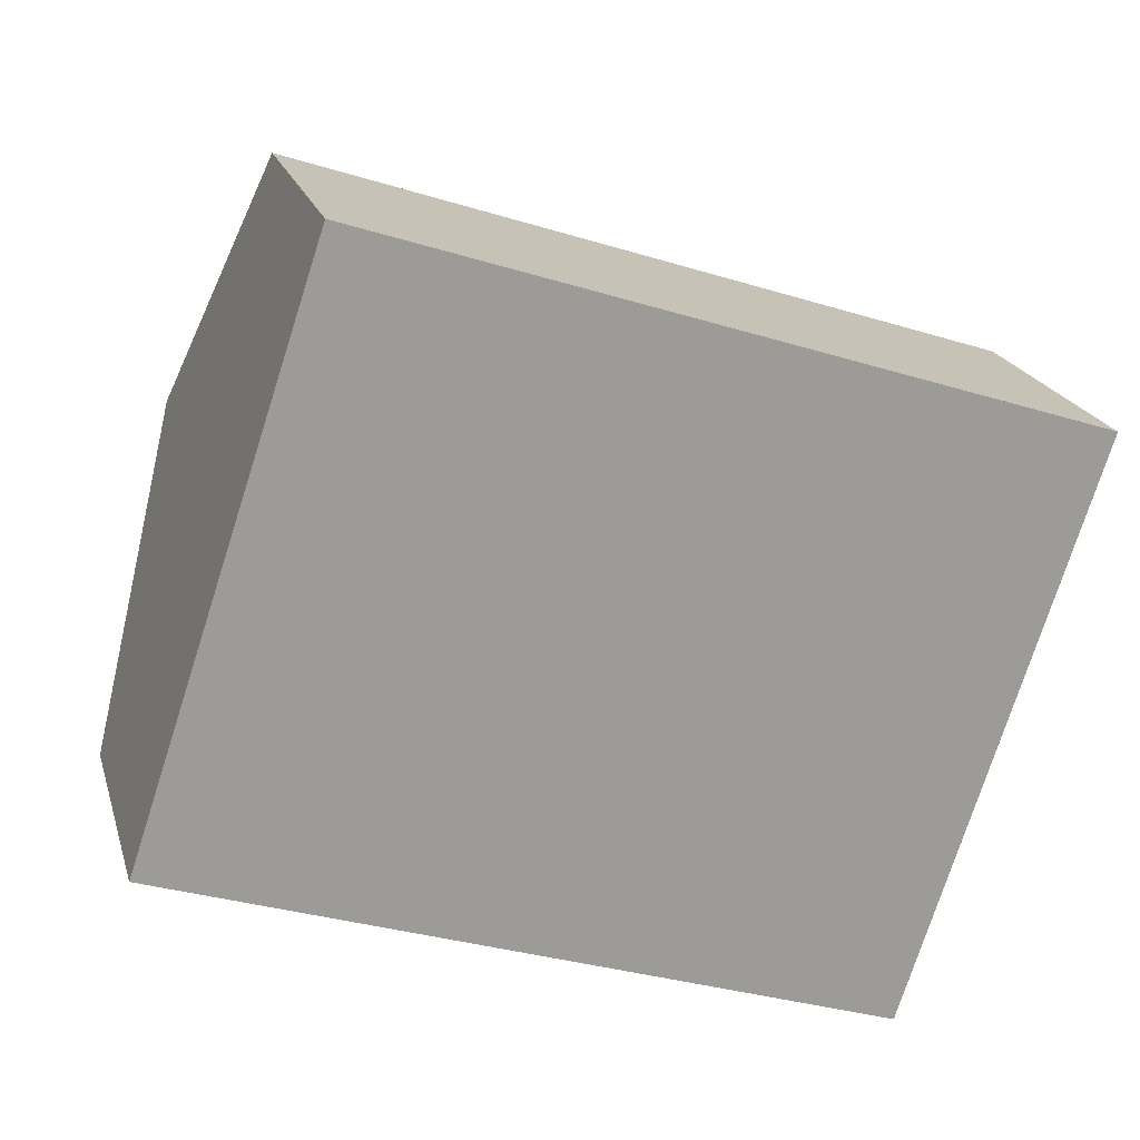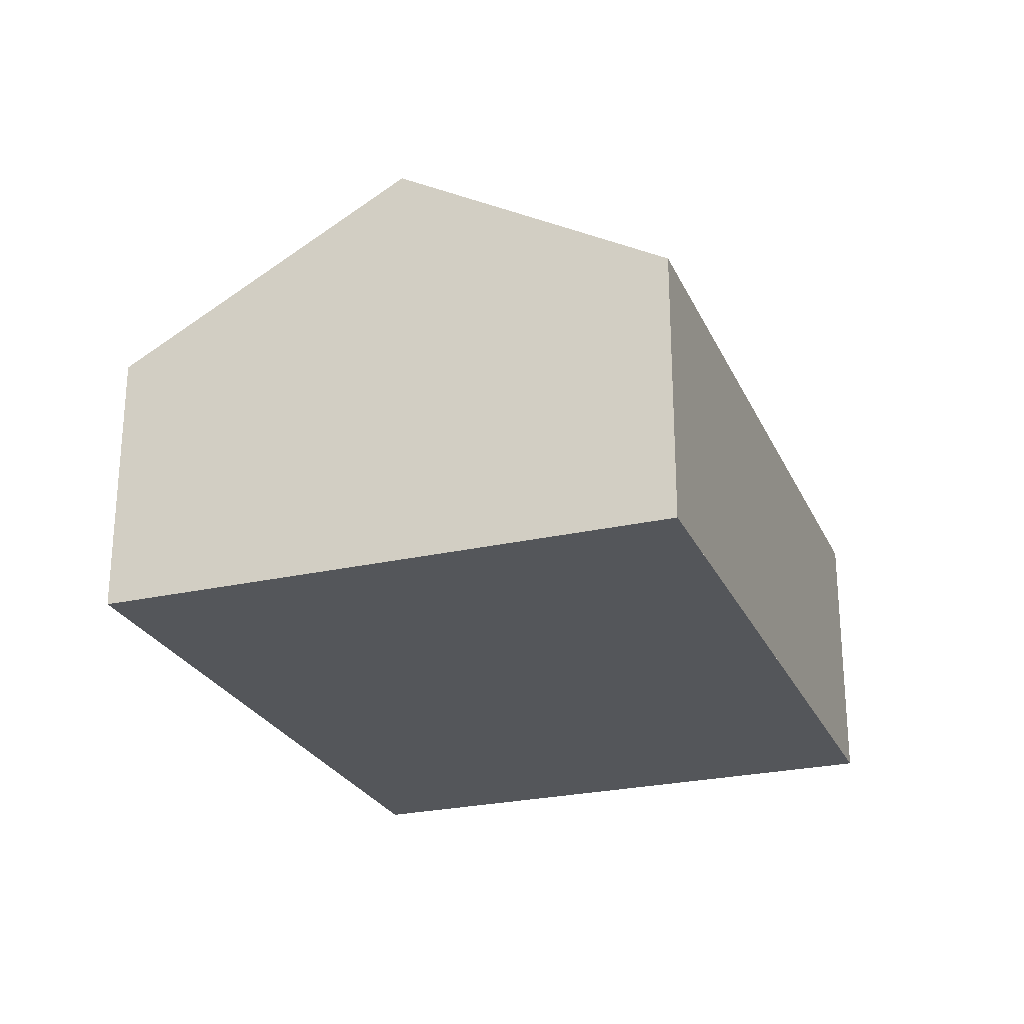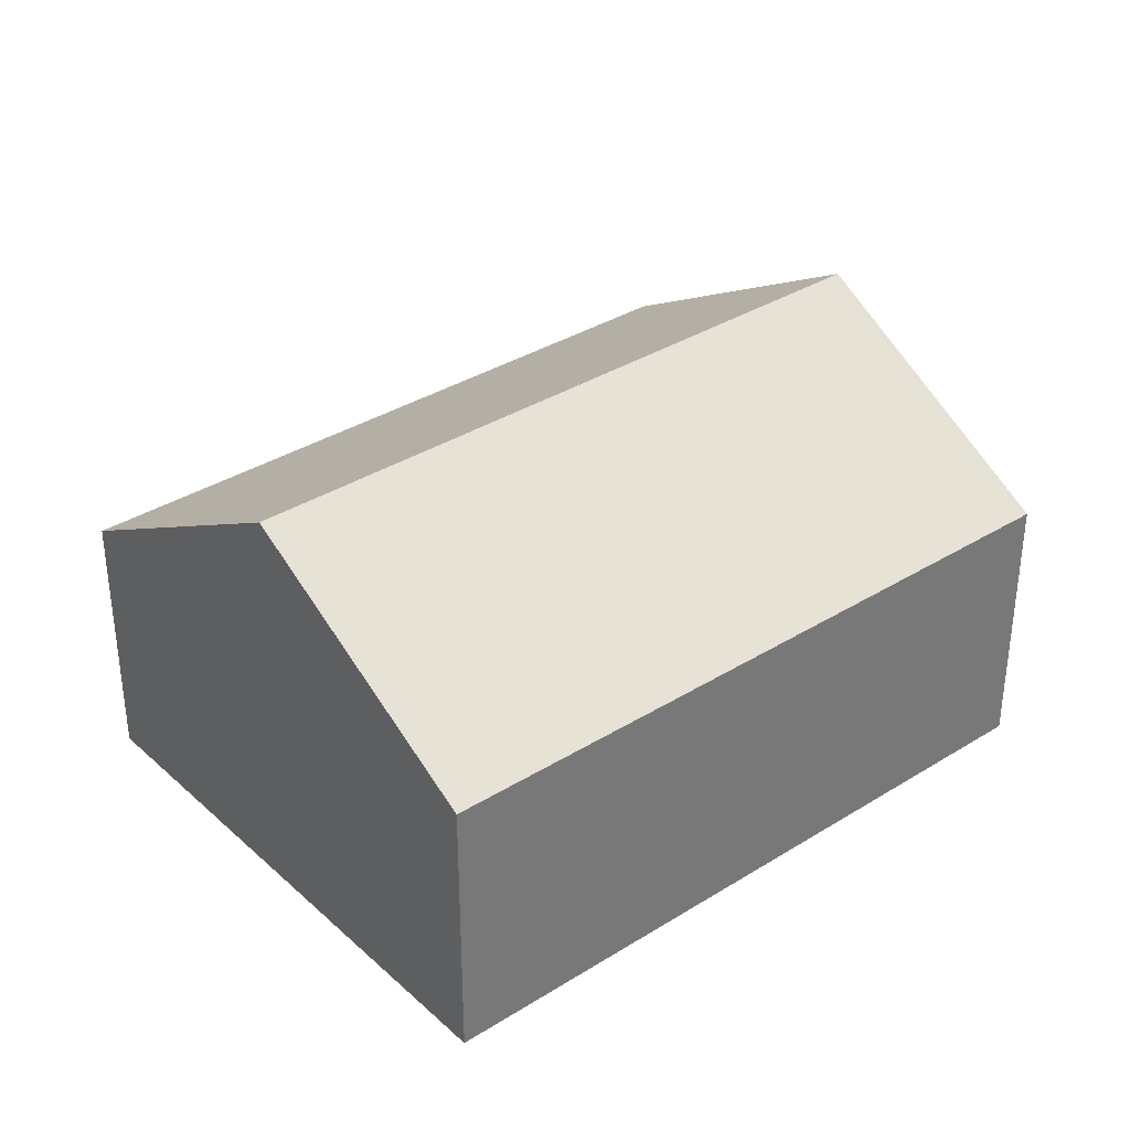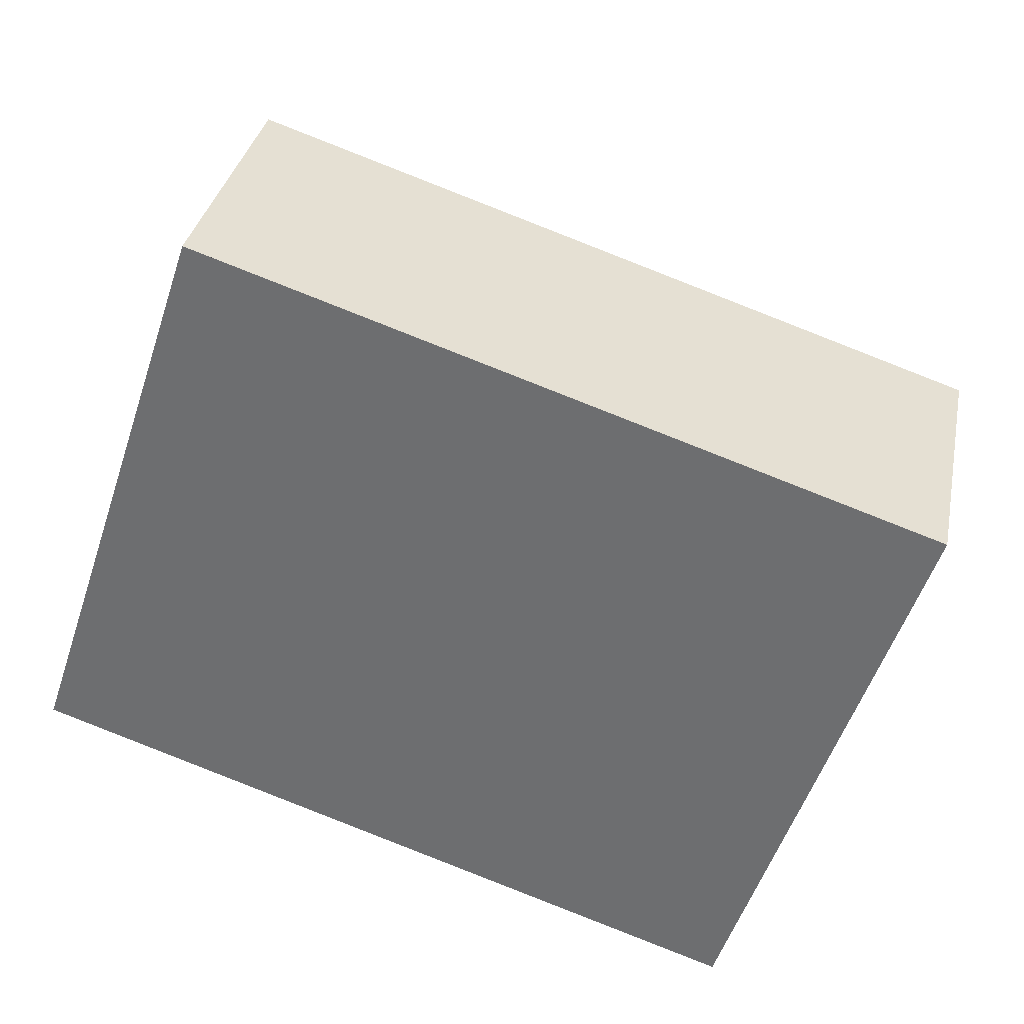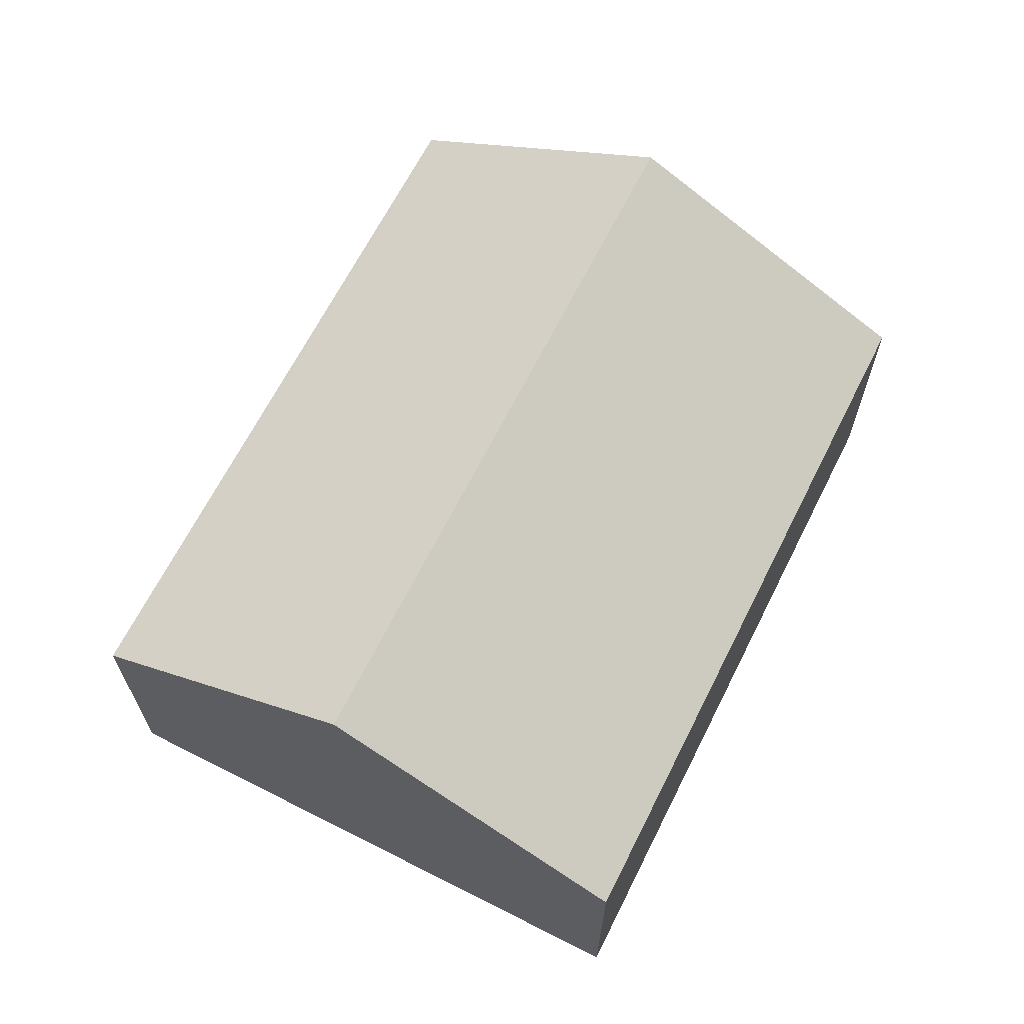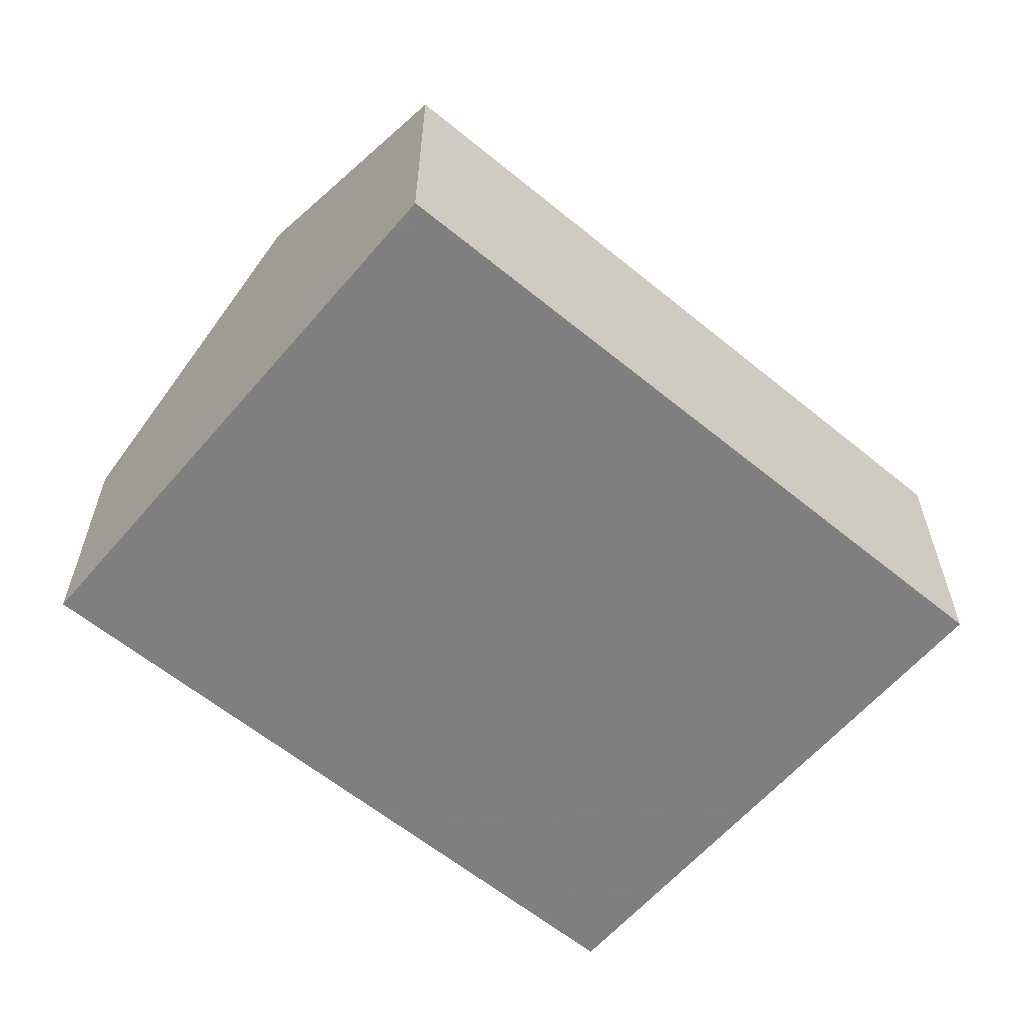
<metadata>
{"format":"obj","ext":"obj","renderer":"f3d","projection":"perspective","resolution":1024,"background":"white","views":[{"elev":20.2,"azim":165.2,"up":"+Y"},{"elev":-25.4,"azim":128.5,"up":"+Z"},{"elev":34.4,"azim":158.4,"up":"+Z"},{"elev":33.9,"azim":-168.8,"up":"+Y"},{"elev":66.5,"azim":-44.8,"up":"+Z"},{"elev":-59.9,"azim":158.2,"up":"+Z"}]}
</metadata>
<code>
v -1420 -1061 1.824
v -1424 -1063 1.841
v -1426 -1059 1.868
v -1421 -1057 1.87
v -1420 -1059 2.942
v -1425 -1061 2.958
v -1420 -1059 2.942
v -1425 -1061 2.958
v -1420 -1059 2.942
v -1421 -1057 1.891
v -1425 -1059 1.889
v -1420 -1059 2.942
v -1420 -1061 1.824
v -1421 -1057 1.891
v -1421 -1057 1.87
v -1420 -1061 1.856
v -1420 -1061 1.857
v -1424 -1063 1.89
v -1425 -1061 2.958
v -1425 -1061 2.958
v -1424 -1063 1.89
v -1425 -1059 1.889
v -1425 -1059 1.868
v -1424 -1063 1.841
v -1420 -1061 1.824
v -1420 -1061 1.824
v -1420 -1061 0
v -1420 -1061 0
v -1424 -1063 1.89
v -1424 -1063 1.841
v -1424 -1063 0
v -1424 -1063 0
v -1425 -1059 1.868
v -1426 -1059 1.868
v -1426 -1059 0
v -1425 -1059 -2.22e-16
v -1421 -1057 1.891
v -1421 -1057 1.87
v -1421 -1057 2.22e-16
v -1421 -1057 0
v -1420 -1061 1.856
v -1420 -1059 2.942
v -1420 -1059 4.441e-16
v -1420 -1061 0
v -1425 -1059 1.889
v -1425 -1061 2.958
v -1425 -1061 0
v -1425 -1059 2.22e-16
v -1420 -1059 2.942
v -1421 -1057 1.891
v -1421 -1057 0
v -1420 -1059 4.441e-16
v -1426 -1059 1.868
v -1425 -1059 1.889
v -1425 -1059 2.22e-16
v -1426 -1059 0
v -1424 -1063 1.841
v -1420 -1061 1.824
v -1420 -1061 0
v -1424 -1063 0
v -1421 -1057 1.87
v -1421 -1057 1.87
v -1421 -1057 0
v -1421 -1057 2.22e-16
v -1420 -1061 1.824
v -1420 -1061 1.856
v -1420 -1061 0
v -1420 -1061 0
v -1425 -1061 2.958
v -1424 -1063 1.89
v -1424 -1063 0
v -1425 -1061 0
v -1421 -1057 1.87
v -1425 -1059 1.868
v -1425 -1059 -2.22e-16
v -1421 -1057 0
v -1424 -1063 1.841
v -1424 -1063 1.841
v -1424 -1063 0
v -1424 -1063 0
v -1426 -1059 0
v -1421 -1057 0
v -1420 -1061 0
v -1424 -1063 0
f 17 7 5 16
f 15 4 10 14
f 14 10 9 12
f 19 7 17 21
f 23 15 14 22
f 22 14 12 20
f 16 1 13 17
f 21 17 13 24
f 21 18 6 19
f 22 11 3 23
f 20 8 11 22
f 24 2 18 21
f 26 27 28 25
f 30 31 32 29
f 34 35 36 33
f 38 39 40 37
f 42 43 44 41
f 46 47 48 45
f 50 51 52 49
f 54 55 56 53
f 58 59 60 57
f 62 63 64 61
f 66 67 68 65
f 70 71 72 69
f 74 75 76 73
f 78 79 80 77
f 82 83 84 81

</code>
